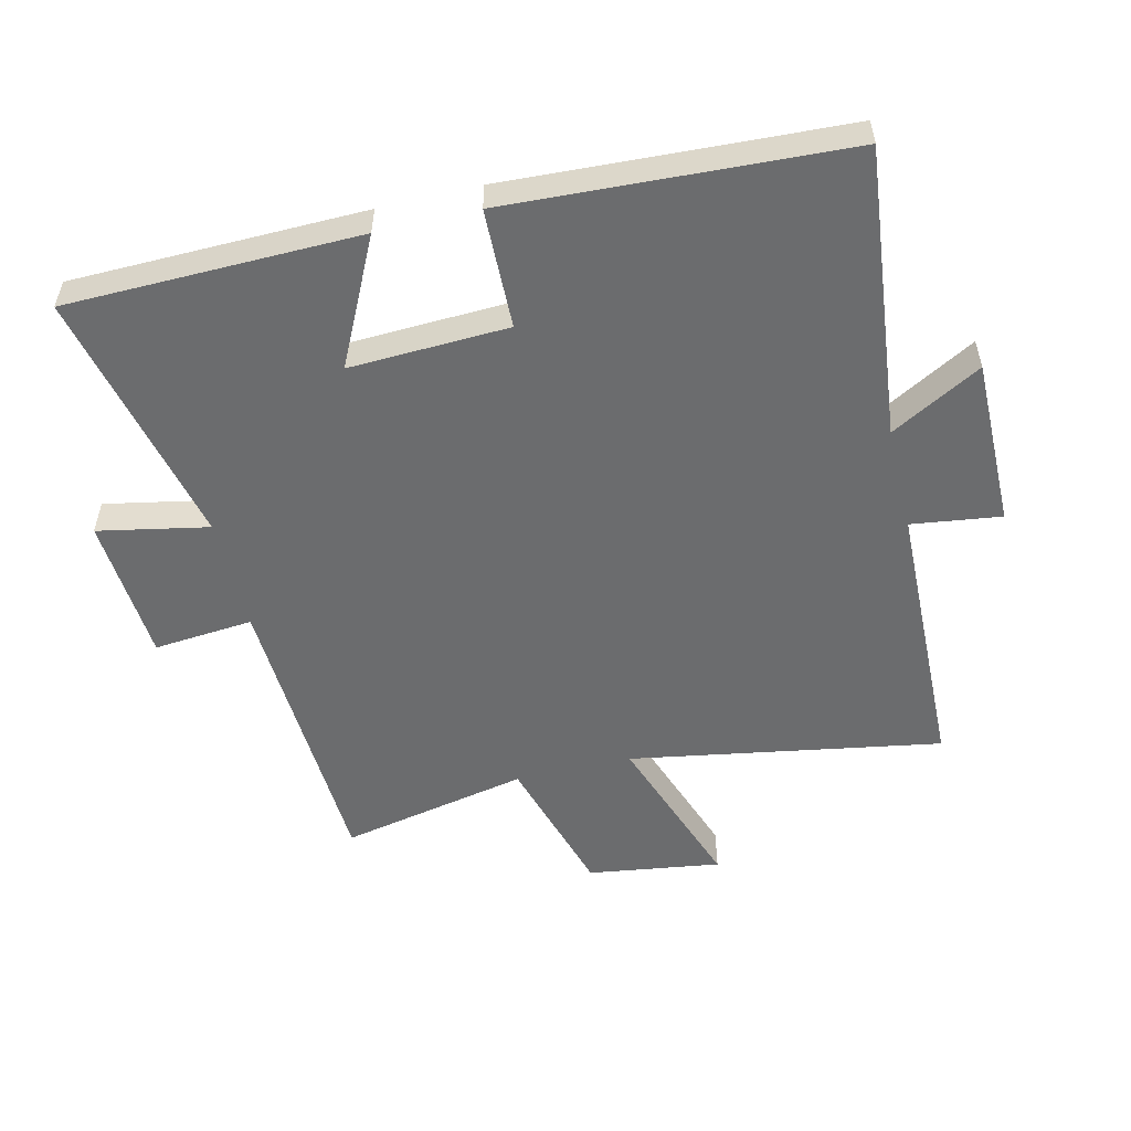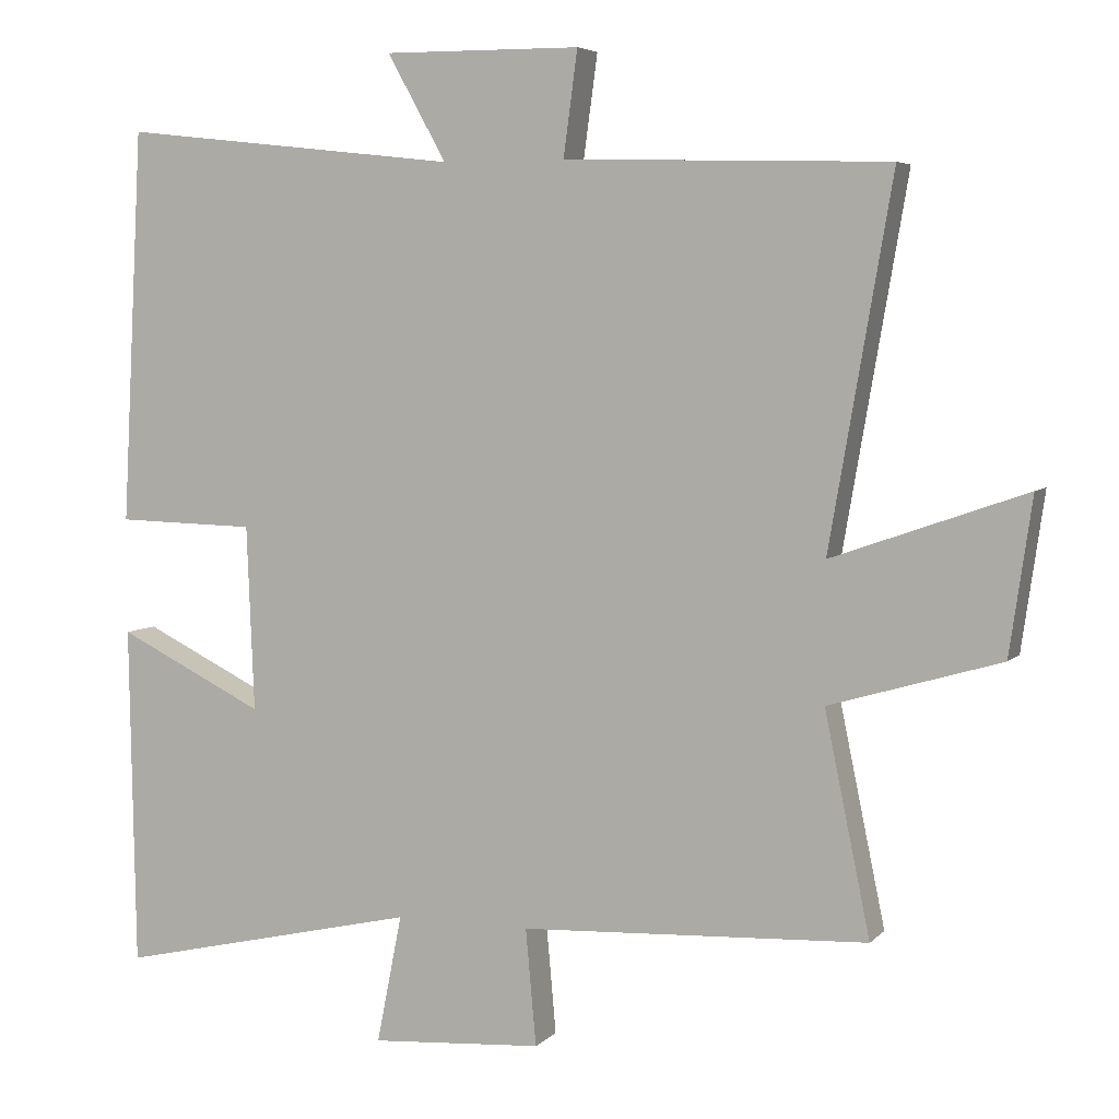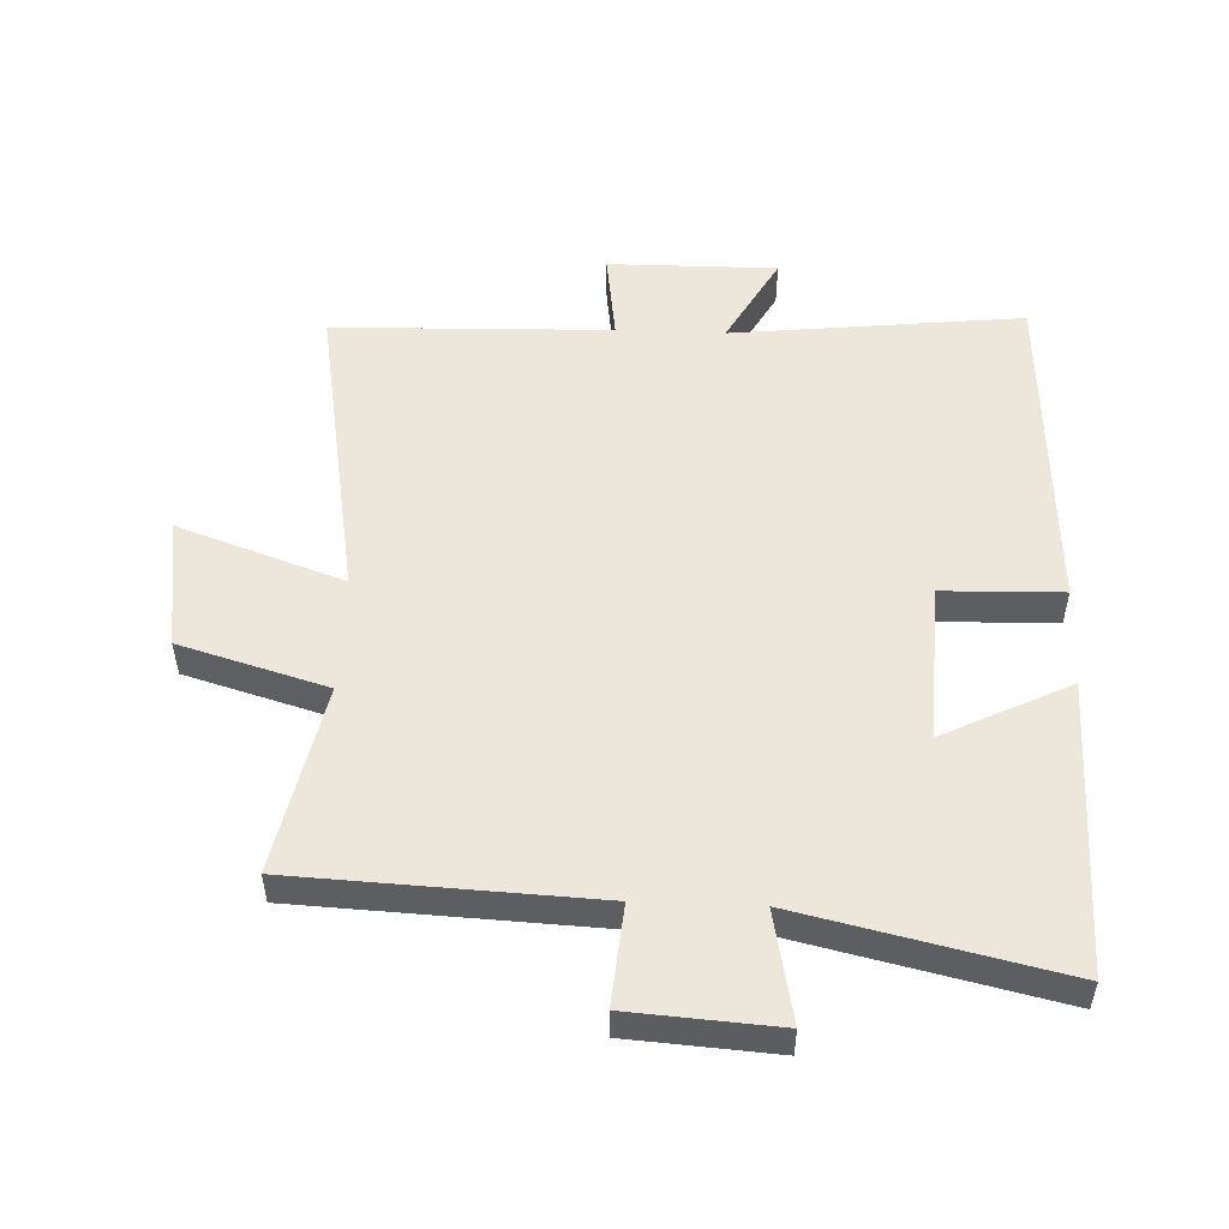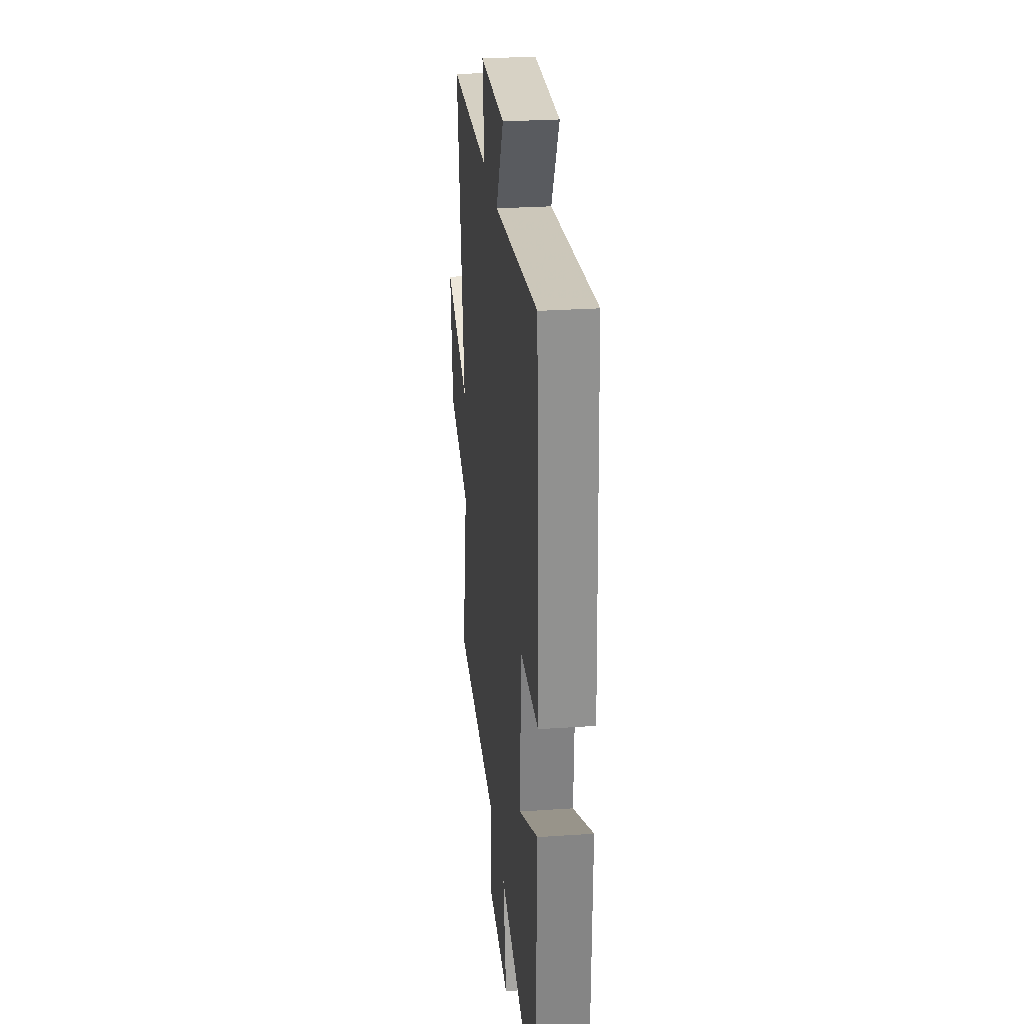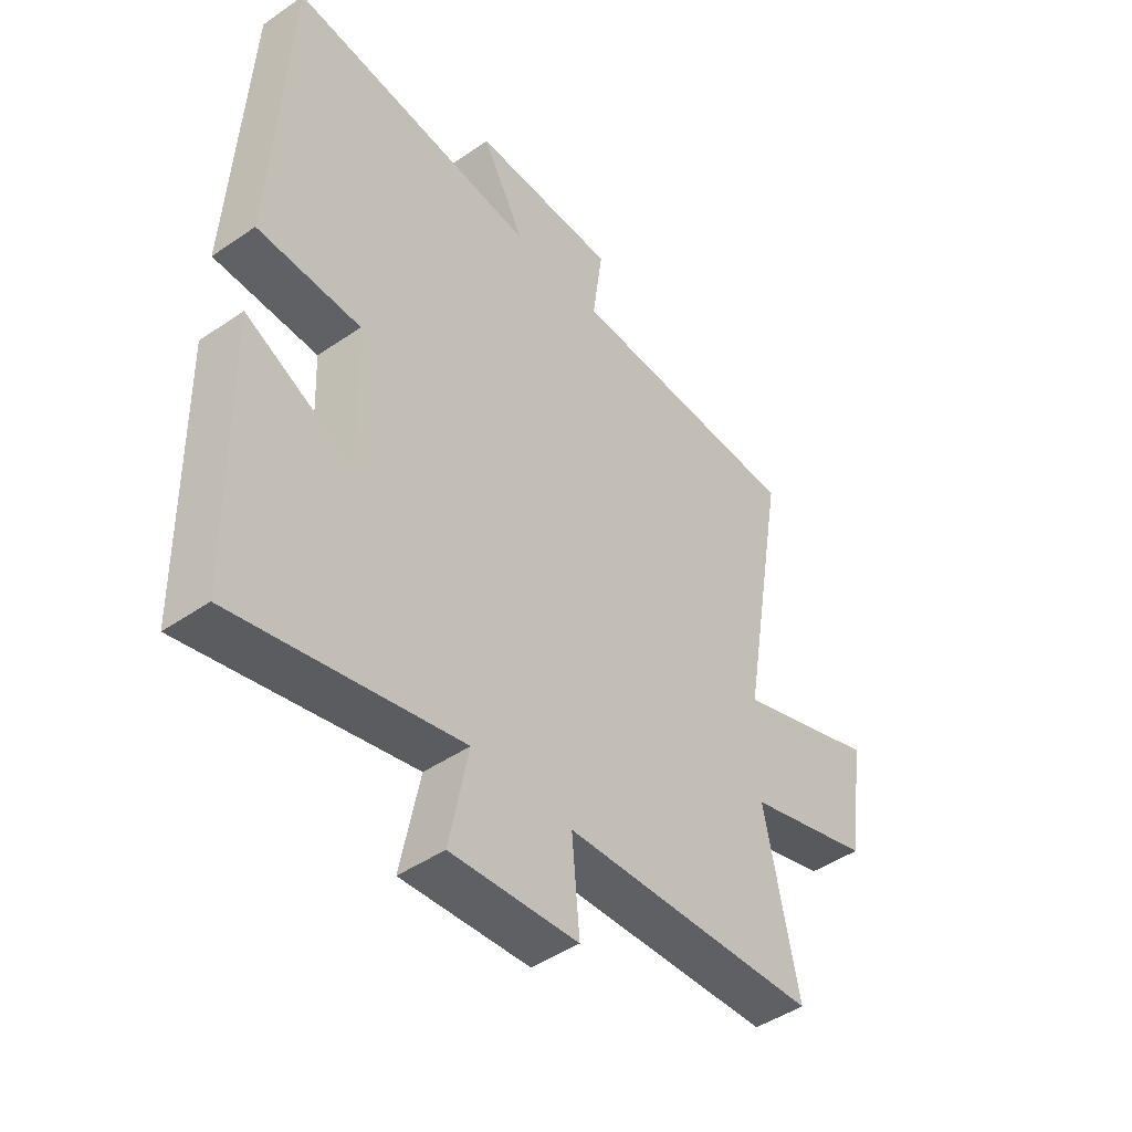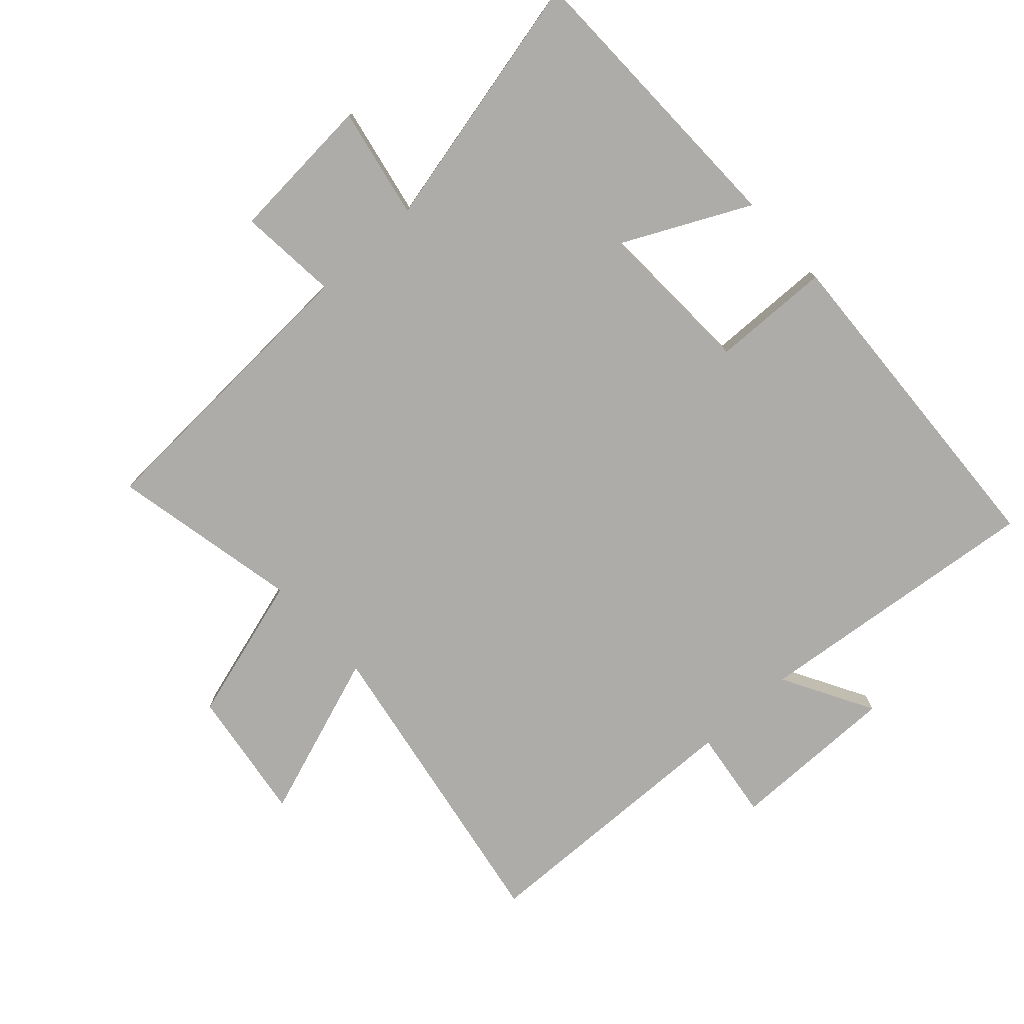
<metadata>
{"format":"obj","ext":"obj","renderer":"f3d","projection":"perspective","resolution":1024,"background":"white","views":[{"elev":-53.6,"azim":-76.5,"up":"+Y"},{"elev":5.2,"azim":21.9,"up":"+Z"},{"elev":52.2,"azim":-177.7,"up":"+Y"},{"elev":27.6,"azim":-96.0,"up":"+Z"},{"elev":-45.9,"azim":-51.7,"up":"+Z"},{"elev":-77.0,"azim":-137.6,"up":"+Y"}]}
</metadata>
<code>
v -0.492 0.07 -0.592
v -0.5 0.07 -0.134
v -0.303 0.07 -0.231
v -0.313 0.07 0.017
v -0.5 0.07 0.022
v -0.472 0.07 0.55
v -0.017 0.07 0.5
v -0.096 0.07 0.642
v 0.168 0.07 0.64
v 0.149 0.07 0.5
v 0.584 0.07 0.488
v 0.5 0.07 0.001
v 0.759 0.07 0.092
v 0.729 0.07 -0.116
v 0.5 0.07 -0.183
v 0.561 0.07 -0.478
v 0.096 0.07 -0.5
v 0.11 0.07 -0.656
v -0.12 0.07 -0.672
v -0.086 0.07 -0.5
v -0.492 0 -0.592
v -0.5 0 -0.134
v -0.303 0 -0.231
v -0.313 0 0.017
v -0.5 0 0.022
v -0.472 0 0.55
v -0.017 0 0.5
v -0.096 0 0.642
v 0.168 0 0.64
v 0.149 0 0.5
v 0.584 0 0.488
v 0.5 0 0.001
v 0.759 0 0.092
v 0.729 0 -0.116
v 0.5 0 -0.183
v 0.561 0 -0.478
v 0.096 0 -0.5
v 0.11 0 -0.656
v -0.12 0 -0.672
v -0.086 0 -0.5
f 17 18 19 20
f 15 16 17 20
f 15 20 1
f 12 13 14 15
f 12 15 1
f 10 11 12 1
f 7 8 9 10
f 4 5 6 7
f 3 4 7 10
f 1 2 3
f 1 3 10
f 40 39 38 37
f 40 37 36 35
f 21 40 35
f 35 34 33 32
f 21 35 32
f 21 32 31 30
f 30 29 28 27
f 27 26 25 24
f 30 27 24 23
f 23 22 21
f 30 23 21
f 1 21 22 2
f 2 22 23 3
f 3 23 24 4
f 4 24 25 5
f 5 25 26 6
f 6 26 27 7
f 7 27 28 8
f 8 28 29 9
f 9 29 30 10
f 10 30 31 11
f 11 31 32 12
f 12 32 33 13
f 13 33 34 14
f 14 34 35 15
f 15 35 36 16
f 16 36 37 17
f 17 37 38 18
f 18 38 39 19
f 19 39 40 20
f 20 40 21 1

</code>
